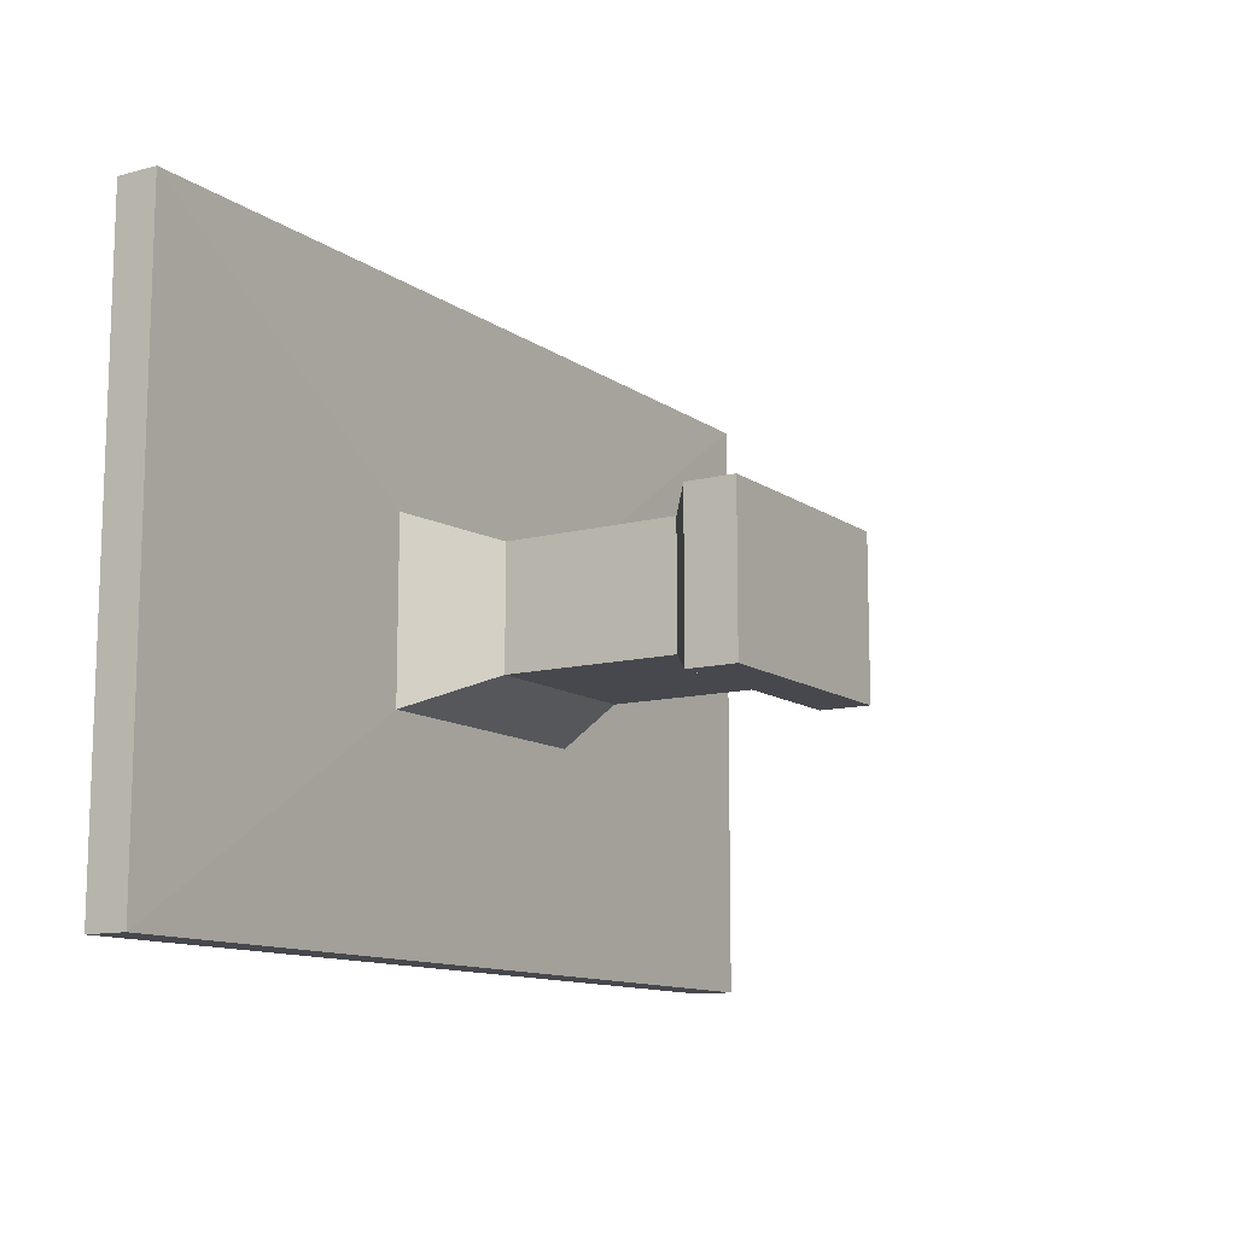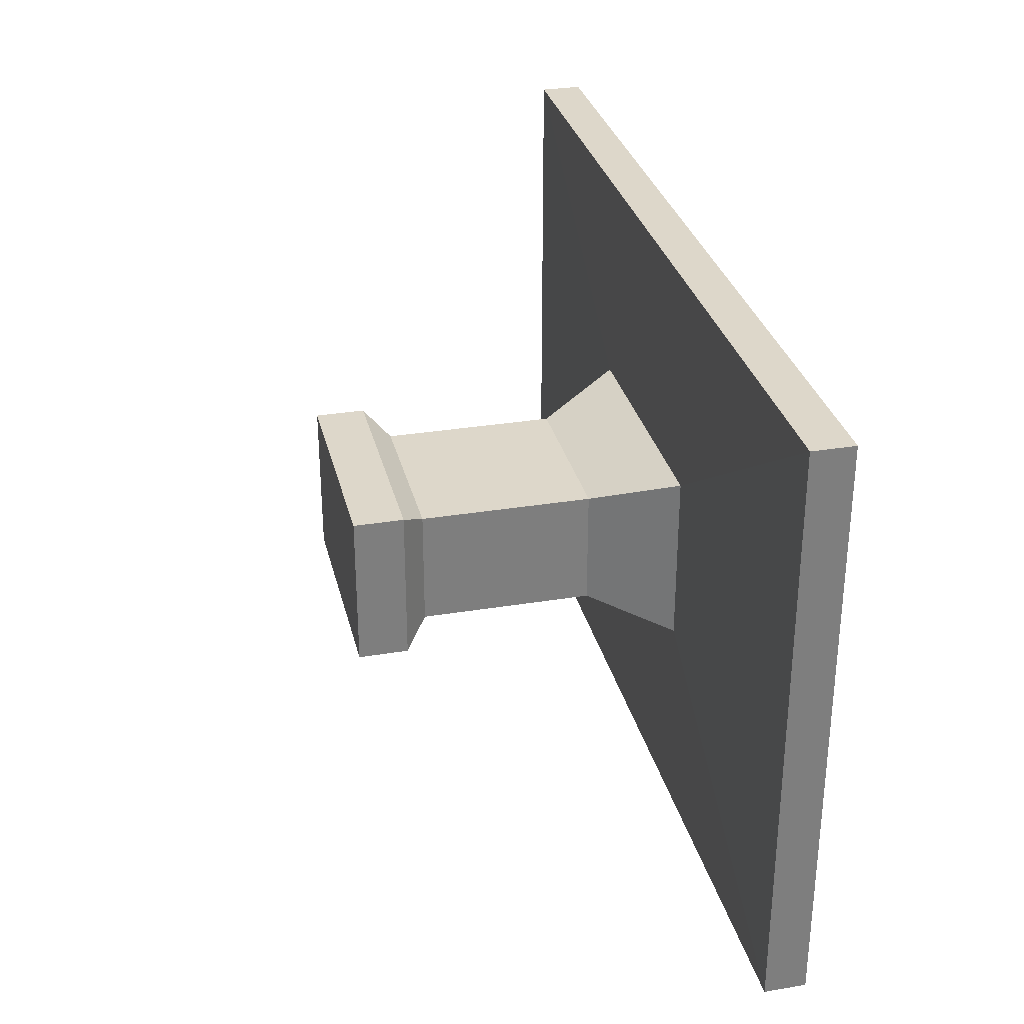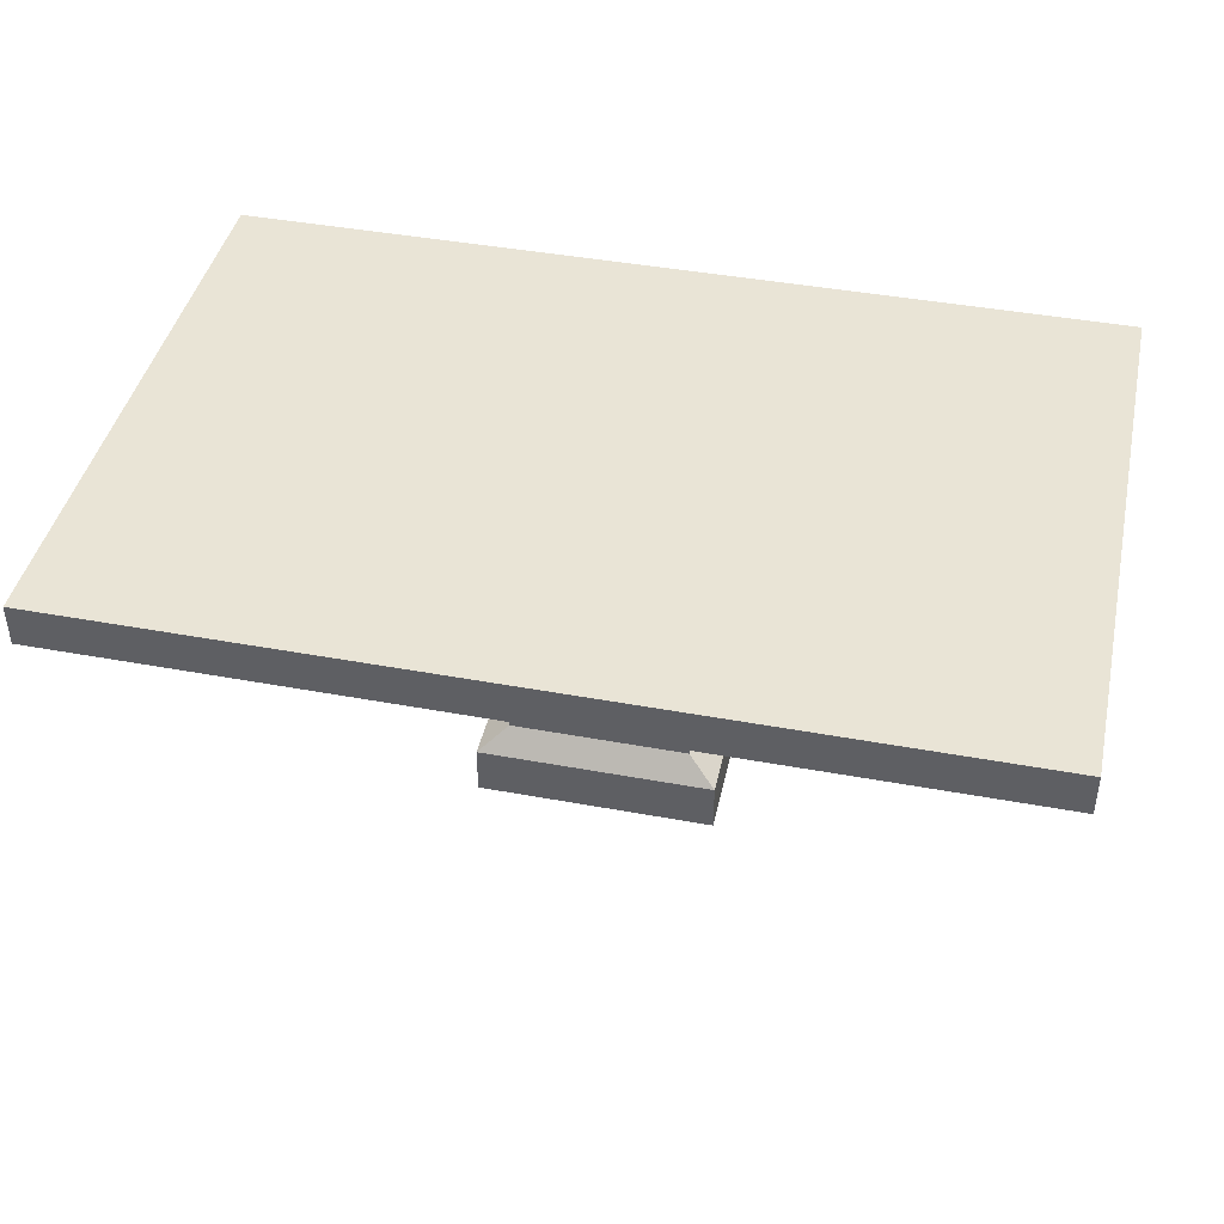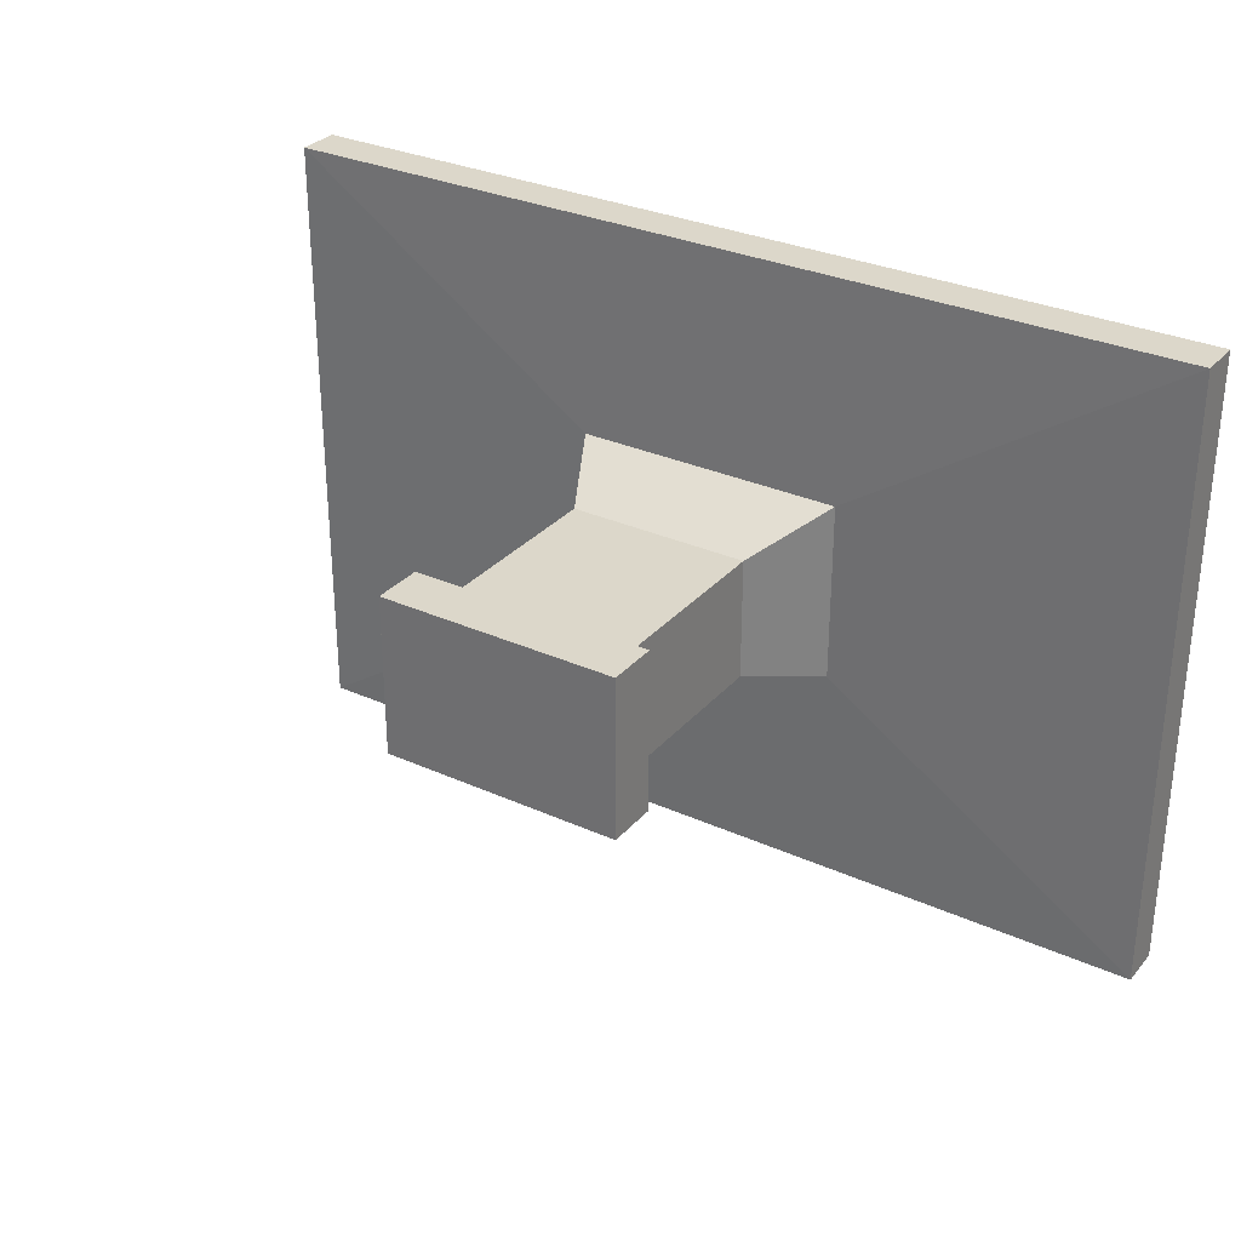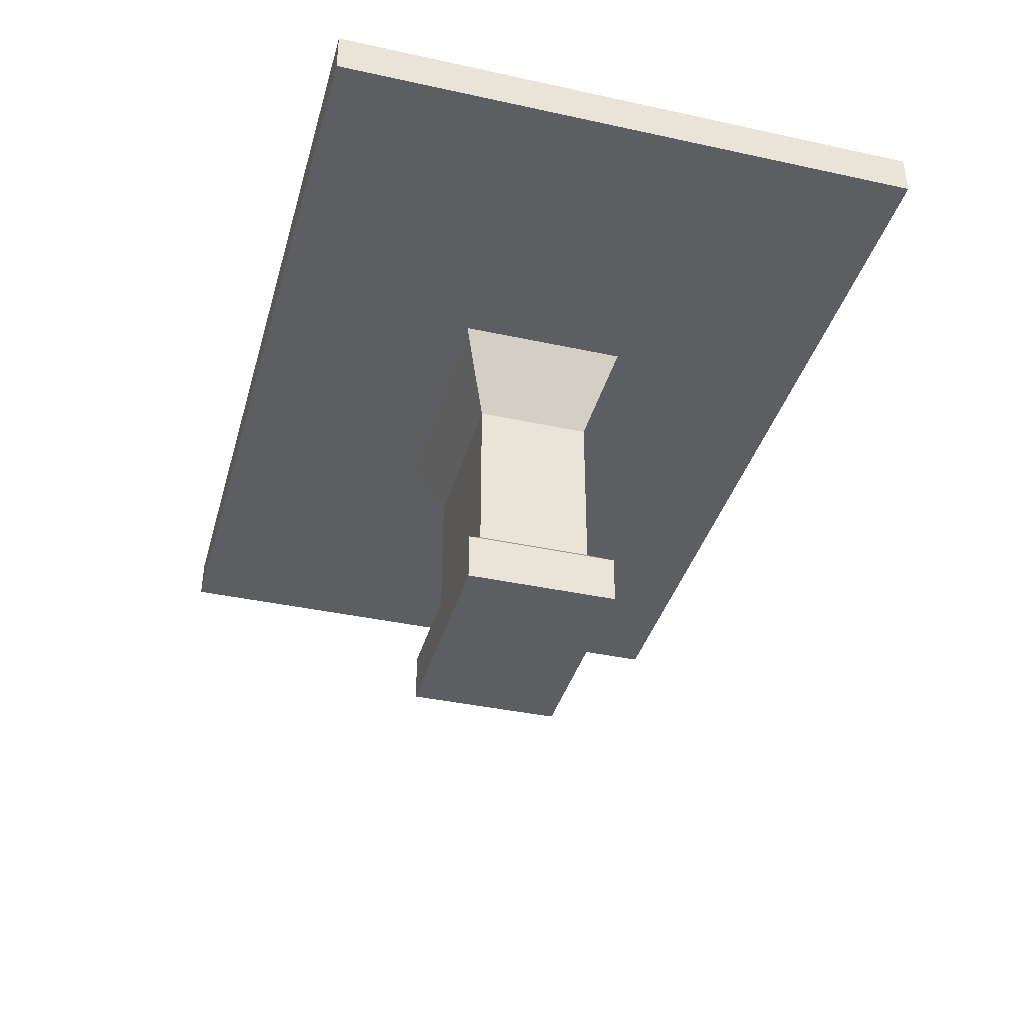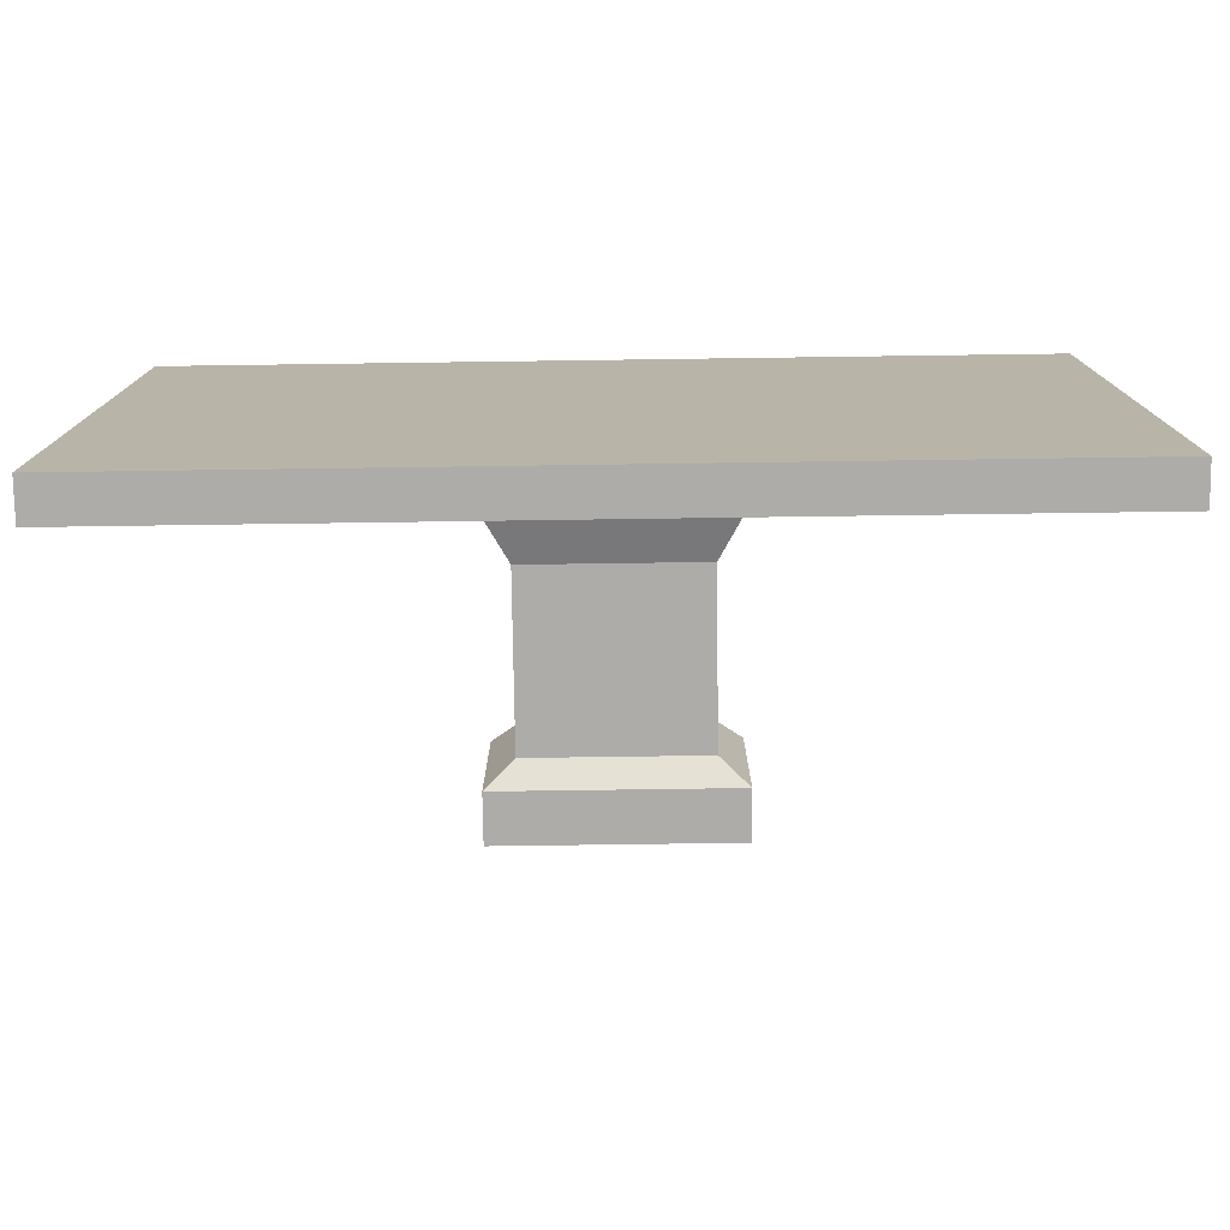
<metadata>
{"format":"obj","ext":"obj","renderer":"f3d","projection":"perspective","resolution":1024,"background":"white","views":[{"elev":-11.8,"azim":-57.8,"up":"+Z"},{"elev":30.9,"azim":76.7,"up":"+Z"},{"elev":42.7,"azim":12.4,"up":"+Y"},{"elev":30.6,"azim":33.1,"up":"+Z"},{"elev":-38.2,"azim":-105.4,"up":"+Y"},{"elev":-76.7,"azim":-179.2,"up":"+Z"}]}
</metadata>
<code>
g default
v -28.04 0.5431 -43.63
v -25.07 0.5431 -43.63
v -28.04 0.5431 -45.61
v -25.07 0.5431 -45.61
v -28.04 1.176 -43.63
v -25.07 1.176 -43.63
v -28.04 1.176 -45.61
v -25.07 1.176 -45.61
v -27.67 1.482 -43.87
v -25.43 1.482 -43.87
v -27.67 1.482 -45.36
v -25.43 1.482 -45.36
v -27.67 3.67 -43.87
v -25.43 3.67 -43.87
v -27.67 3.67 -45.36
v -25.43 3.67 -45.36
v -28.22 4.724 -43.51
v -24.88 4.724 -43.51
v -28.22 4.724 -45.73
v -24.88 4.724 -45.73
v -32.26 4.758 -40.81
v -20.84 4.758 -40.81
v -32.26 4.758 -48.42
v -20.84 4.758 -48.42
v -32.26 5.29 -40.81
v -20.84 5.29 -40.81
v -32.26 5.29 -48.42
v -20.84 5.29 -48.42
g Mesa_Plane_Material
f 1 3 4 2
f 6 8 12 10
f 2 4 8 6
f 3 1 5 7
f 4 3 7 8
f 1 2 6 5
f 12 11 15 16
f 7 5 9 11
f 8 7 11 12
f 5 6 10 9
f 16 15 19 20
f 9 10 14 13
f 10 12 16 14
f 11 9 13 15
f 18 20 24 22
f 13 14 18 17
f 14 16 20 18
f 15 13 17 19
f 24 23 27 28
f 19 17 21 23
f 20 19 23 24
f 17 18 22 21
f 25 26 28 27
f 21 22 26 25
f 22 24 28 26
f 23 21 25 27

</code>
